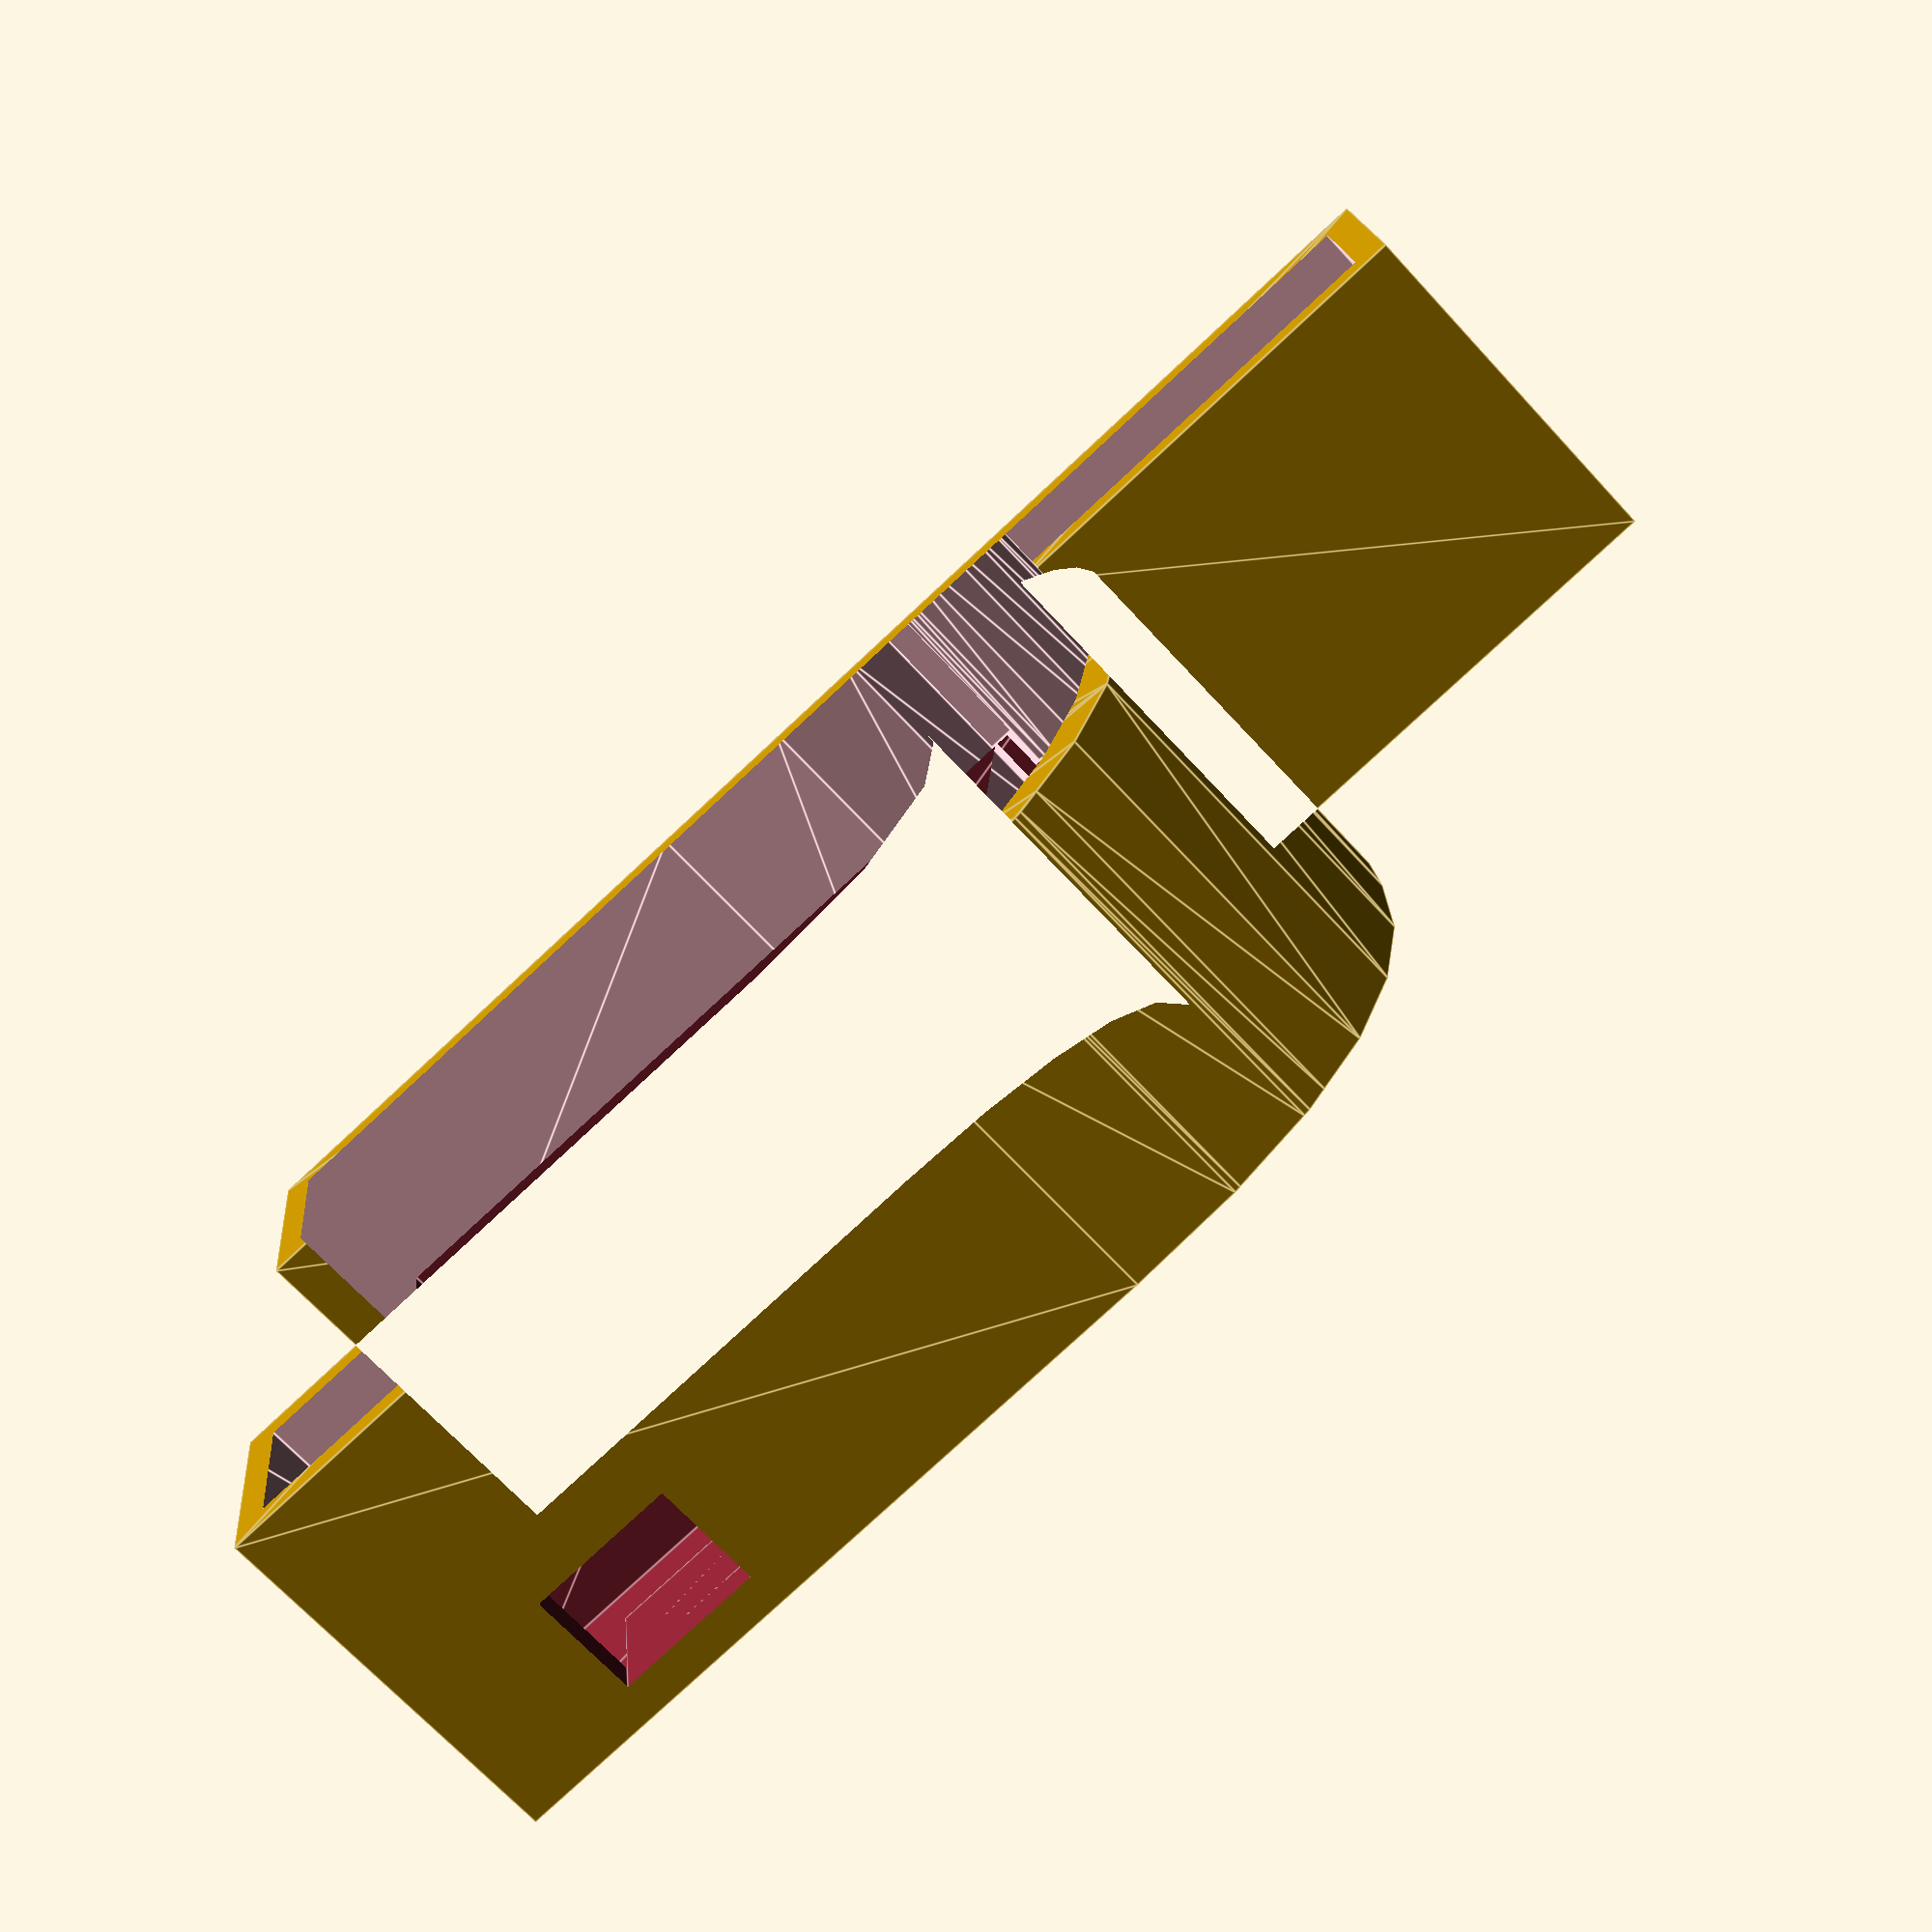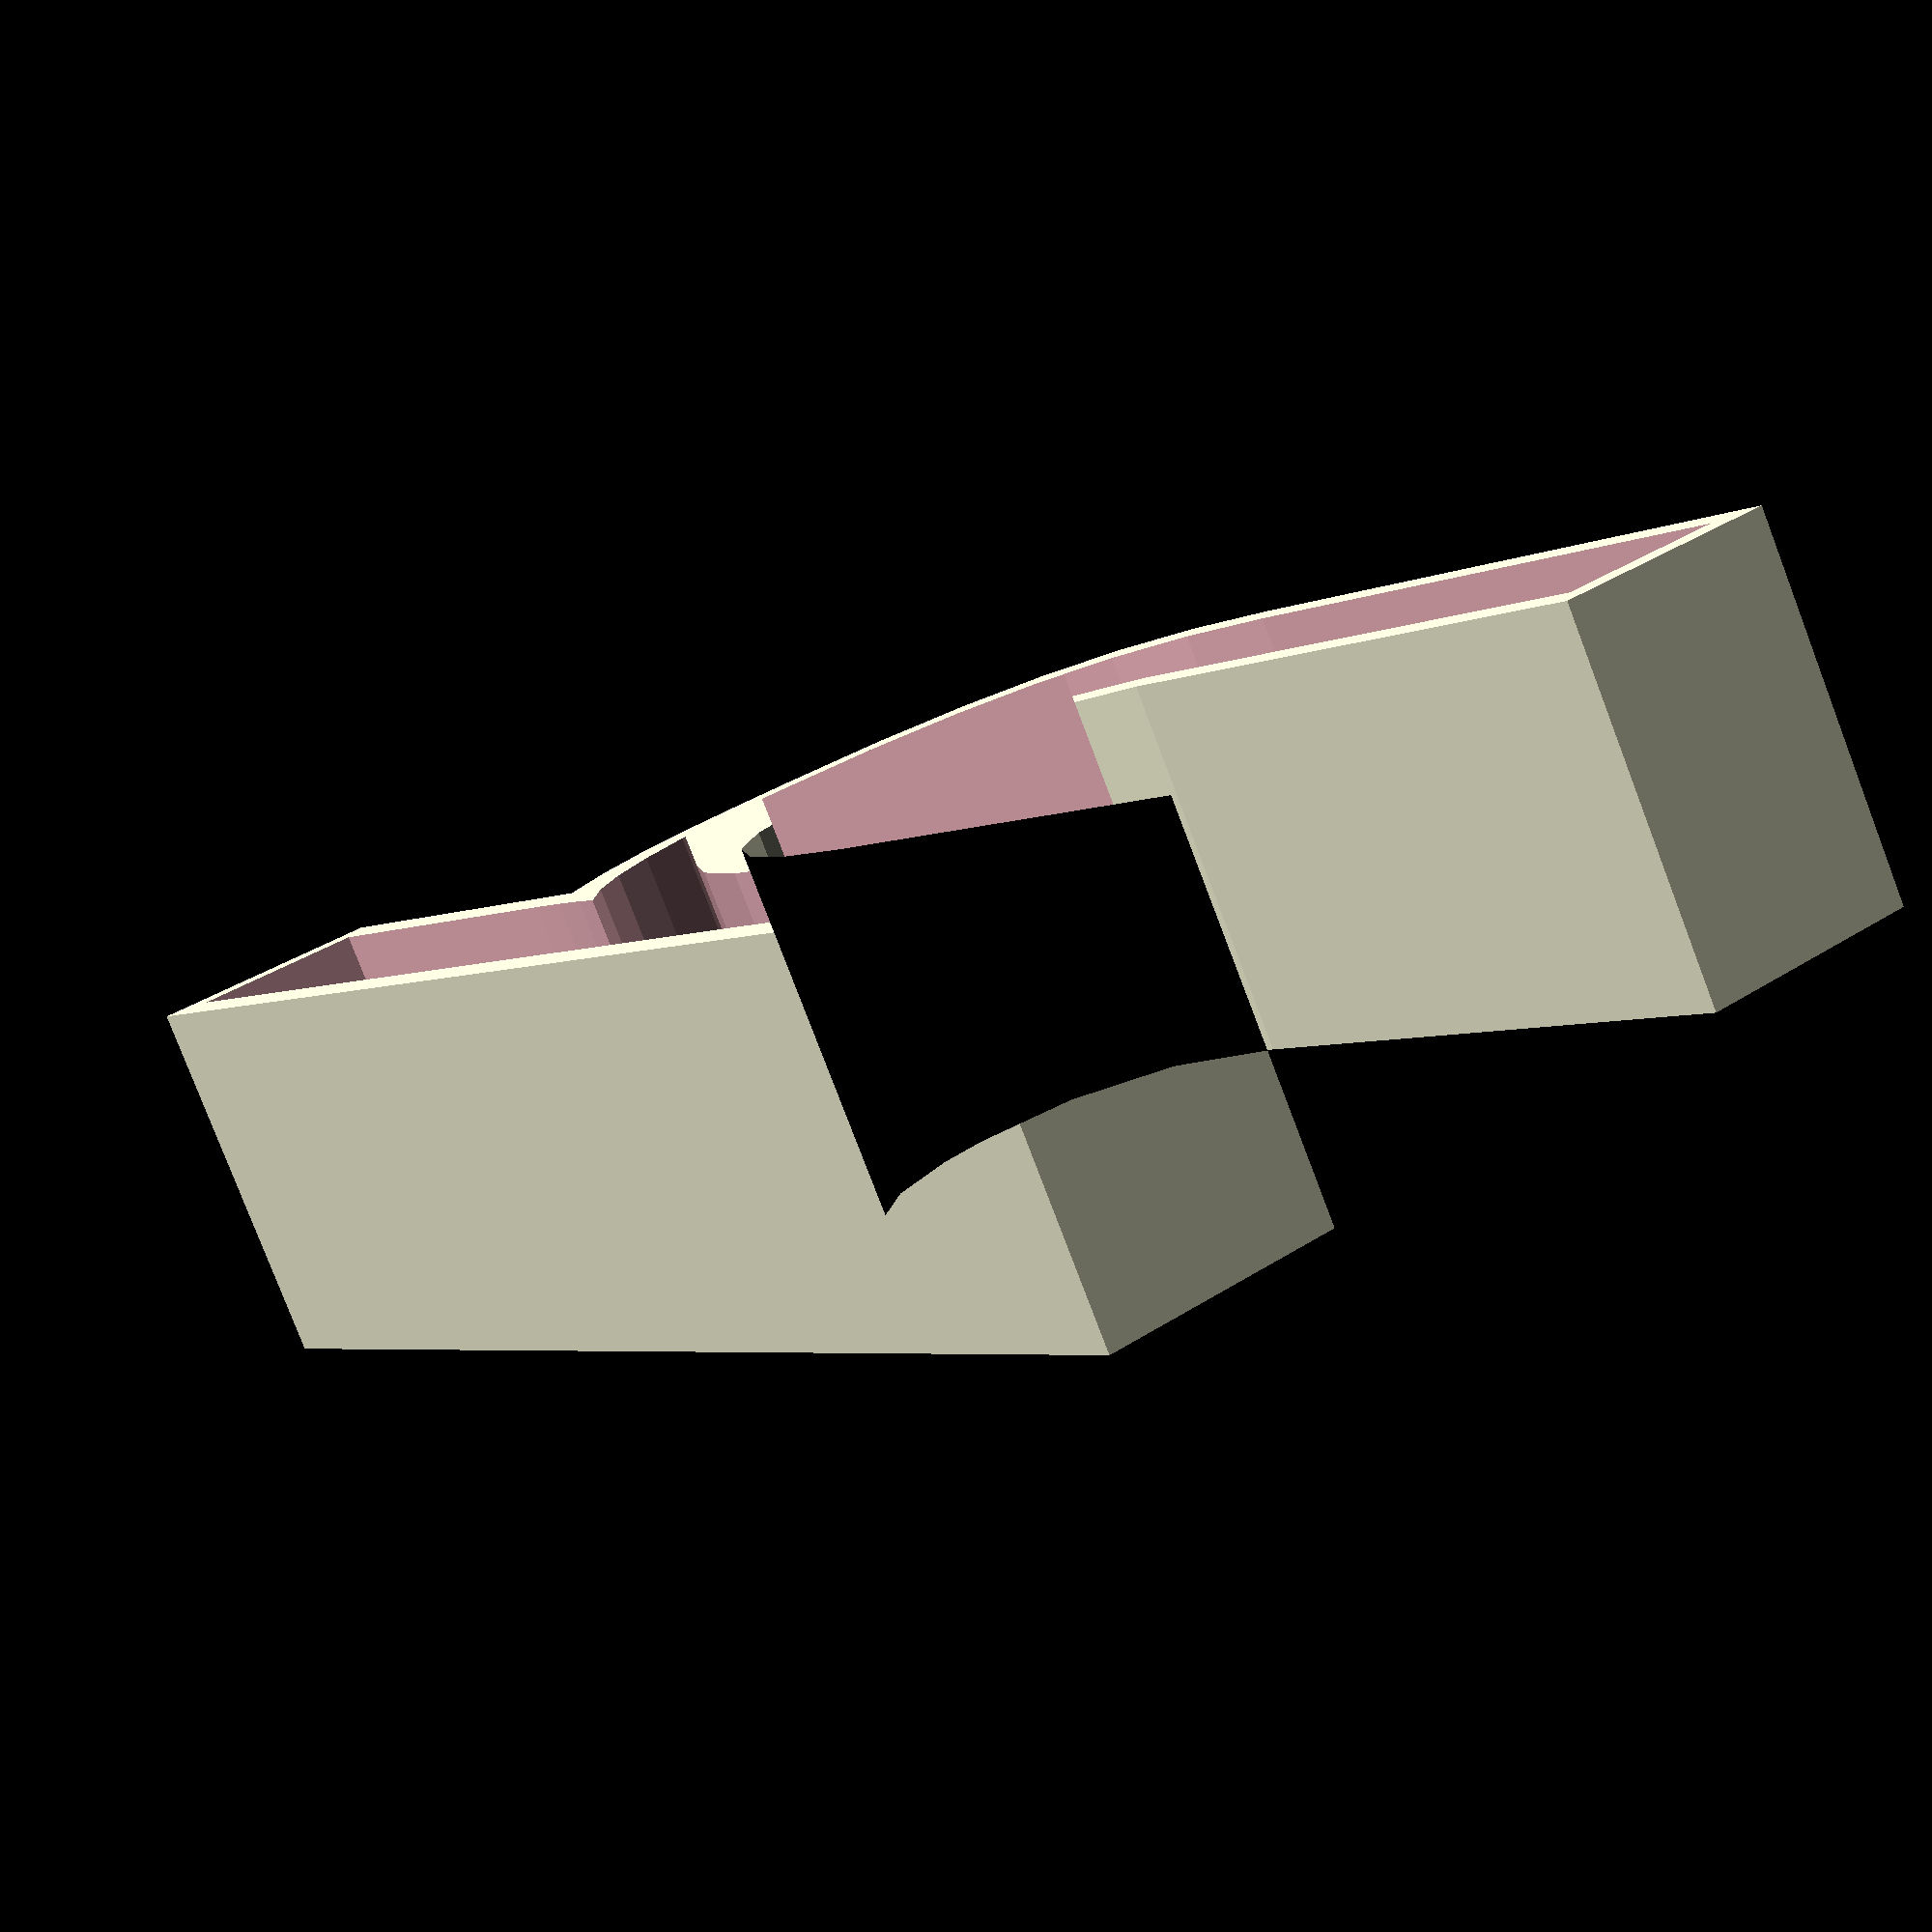
<openscad>
$fn = 20;

font = "Nooble Wooble";
height = 40;
font_size = 180;

wall = 10;

// inserts
// adding 0.1 because different letters have different
// curves and thicknesses, so 0.1 allows some room for that
// the excess can be trimmed after printing if necessary.

insert_wall = 0.8 + 0.1;
insert_height = height/2;
insert_support_wall_sub = 1;

// distance difference for insert support = 1 mm
// this leaves a gap of insert 
// wall - 1.3mm leaves 0.5mm gap for the 0.8mm insert

support_wall_sub = wall - 1.3;

// bottom letters are thicker to support
// the top letters

bottom_height = height *2;

led_length = 20;
led_width = 30;
//led_height = height;
led_height = 15;

//cable pass trhough hole from top to bottom
pass_through_length = 10;
pass_through_width = 10;

h_x = 0;
e_x = 135;
l1_x = 268;
l2_x = 325;
o1_x = 379;

w_y = -190;
w_z = 0;

o2_x = 200;
o2_y = w_y; 

r_x = 353;
r_y = w_y;

l3_x = 497;
l3_y = w_y;

d_x = 552;
d_y = w_y;

exclamation_x = 703;
exclamation_y = w_y;

wall_mount_y_top = 120;
wall_mount_y_bottom = -85;

h();
//e();
//l1();
//l2();
//o1();

//w();
//o2();
//r();
//l3();
//d();
//exclamation();

//inserts
//h_insert();
//e_insert();
//l1_insert();
//l2_insert();
//o1_insert();

//w_insert();
//o2_insert();
//r_insert();
//l3_insert();
//d_insert();
//exclamation_insert();

// wall mount test
//difference(){
//    cube([20,20,5]);
//    translate([10,6,0])
//    wall_mount_hole();
//}

//lol1n hole test
//difference(){
//    cube([30,60,5]);
//    
//    translate([2.5,4,0])
//    lol1n_holes();
//}

module h(){
    difference(){
        letter("h",
               font,
               font_size,
               height,
               wall,
               support_wall_sub);
        
        translate([e_x - led_width/2 ,15,0])
        cube([led_width,led_length,led_height]);
        
        translate([20,-38,- wall])
        cube([pass_through_width,
              pass_through_length,
              height]);
        
        translate([25,wall_mount_y_top,0])
        wall_mount_hole();
    }
}

module h_insert(){
    letter("h",
       font,
       font_size,
       height,
       insert_wall);
}

module e(){
    difference(){
        // h and e cross section
        translate([e_x,0,0])
        letter("e",
               font,
               font_size,
               height,
               wall,
               support_wall_sub);
        
        letter("h",
               font,
               font_size,
               height,
               wall,
               support_wall_sub,
               hollow=false);
        
        translate([l1_x - led_width/2 ,0,0])
        cube([led_width,led_length,led_height]);
    }
}

module e_insert(){
    difference(){
        minkowski(){
            difference(){
                translate([e_x,0,0])
                make_text("e",
                          font,
                          font_size,
                          insert_height);

                letter("h",
                       font,
                       font_size,
                       height,
                       wall,
                       hollow=false);
            }
            
            cube(insert_wall, center=true);
        }
        
    minkowski(){
        difference(){
            translate([e_x,0,0])
            make_text("e",
                      font,
                      font_size,
                      insert_height);

            letter("h",
                   font,
                   font_size,
                   height,
                   wall,
                   hollow=false);
            }

    }
        translate([font_size*2 - font_size*2/2,
                   0,
                   height/2])
        cube([font_size*2,font_size*2,insert_wall+0.001],true);
    }
}

module l1(){
    difference(){
        // h and e cross section
        translate([l1_x,0,0])
        letter("l",
               font,
               font_size,
               height,
               wall,
               support_wall_sub);
        
        translate([e_x,0,0])
        letter("e",
               font,
               font_size,
               height,
               wall,
               support_wall_sub,
               hollow=false);
        
        translate([l1_x - led_width/2 ,0,0])
        cube([led_width,led_length,led_height]);
        
        translate([l2_x - led_width/2 ,-20,0])
        cube([led_width,led_length,led_height]);
    }
}

module l1_insert(){
    translate([l1_x,0,0])
    letter("l",
       font,
       font_size,
       height,
       insert_wall);
}

module l2(){
    difference(){
        // h and e cross section
        translate([l2_x,0,0])
        letter("l",
               font,
               font_size,
               height,
               wall,
               support_wall_sub);
        
        translate([l1_x,0,0])
        letter("l",
               font,
               font_size,
               height,
               wall,
               support_wall_sub,
               hollow=false);
        
        translate([l2_x - led_width/2 ,-20,0])
        cube([led_width,led_length,led_height]);
        
        translate([o1_x - led_width/2 ,20,0])
        cube([led_width,led_length,led_height]);
    }
}

module l2_insert(){
    translate([l2_x,0,0])
    letter("l",
       font,
       font_size,
       height,
       insert_wall);
}

module o1(){
    difference(){
        // h and e cross section
        translate([o1_x,0,0])
        letter("o",
               font,
               font_size,
               height,
               wall,
               support_wall_sub);
        
        translate([l2_x,0,0])
        letter("l",
               font,
               font_size,
               height,
               wall,
               support_wall_sub,
               hollow=false);
        
        translate([o1_x - led_width/2 ,20,0])
        cube([led_width,led_length,led_height]);
        
        translate([o1_x+ 70,wall_mount_y_top,0])
        wall_mount_hole();
    }
}

module o1_insert(){
    translate([o1_x,0,0])
    letter("o",
       font,
       font_size,
       height,
       insert_wall);
}

module w(){
    difference(){
        translate([0,w_y,w_z])
        letter("w",
               font,
               font_size,
               height,
               wall,
               support_wall_sub);
        
        translate([o2_x - 20 ,o2_y + 30,0])
        cube([led_width,led_length,led_height]);
        
        translate([20,-68,-wall])
        cube([pass_through_length,
              pass_through_width,
              height]);

        translate([95, w_y+80,0])
        LM2596_holes();
        
        translate([10,w_y+10,0])
        lol1n_holes();
        
        translate([25,wall_mount_y_bottom,0])
        wall_mount_hole();
    }
    

}


module w_insert(){
    translate([0,w_y,0])
    letter("w",
       font,
       font_size,
       height,
       insert_wall);
}


module o2(){
    difference(){
        // h and e cross section
        translate([o2_x,o2_y,0])
        letter("o",
               font,
               font_size,
               height,
               wall,
               support_wall_sub);
        
        translate([0,w_y,0])
        letter("w",
               font,
               font_size,
               height,
               wall,
               support_wall_sub,
               hollow=false);
               
        translate([o2_x - 20 ,o2_y + 30,0])
        cube([led_width,led_length,led_height]);
        
        translate([r_x - led_width/2 ,r_y + 35,0])
        cube([led_width,led_length,led_height]);
    }
    

}

module o2_insert(){
    translate([o2_x,o2_y,0])
    letter("o",
       font,
       font_size,
       height,
       insert_wall);
}

module r(){
    difference(){
        // h and e cross section
        translate([r_x,r_y,0])
        letter("r",
               font,
               font_size,
               height,
               wall,
               support_wall_sub);
        
        translate([o2_x,o2_y,0])
        letter("o",
               font,
               font_size,
               height,
               wall,
               support_wall_sub,
               hollow=false);
               
        translate([r_x - led_width/2 ,r_y + 35,0])
        cube([led_width,led_length,led_height]);
        
        translate([l3_x - 20 ,l3_y + 70,0])
        cube([led_width,led_length,led_height]);
    }
}

module r_insert(){
    translate([r_x,r_y,0])
    letter("r",
       font,
       font_size,
       height,
       insert_wall);
}

module l3(){
    difference(){
        translate([l3_x,l3_y,0])
        letter("l",
               font,
               font_size,
               height,
               wall,
               support_wall_sub);
        
        translate([r_x,r_y,0])
        letter("r",
               font,
               font_size,
               height,
               wall,
               support_wall_sub,
               hollow=false);
        
        translate([l3_x - 20 ,l3_y + 70,0])
        cube([led_width,led_length,led_height]);
        
        translate([d_x - 20 ,d_y-15,0])
        cube([led_width,led_length,led_height]);
    }
}

module l3_insert(){
    translate([l3_x,l3_y,0])
    letter("l",
       font,
       font_size,
       height,
       insert_wall);
}

module d(){
    difference(){
        translate([d_x,d_y,0])
        letter("d",
               font,
               font_size,
               height,
               wall,
               support_wall_sub);
        
        translate([l3_x,l3_y,0])
        letter("l",
               font,
               font_size,
               height,
               wall,
               support_wall_sub,
               hollow=false);
        
        translate([d_x - 20 ,d_y-15,0])
        cube([led_width,led_length,led_height]);
        
        translate([exclamation_x-15,
                   exclamation_y +70,
                   0])
        cube([led_width,led_length,led_height]);
    }
}

module d_insert(){
    translate([d_x,d_y,0])
    letter("d",
       font,
       font_size,
       height,
       insert_wall);
}

module exclamation(){
    difference(){
        translate([exclamation_x,exclamation_y,0])
        letter("!",
               font,
               font_size,
               height,
               wall,
               support_wall_sub);
        
        translate([d_x,d_y,0])
        letter("d",
               font,
               font_size,
               height,
               wall,
               support_wall_sub,
               hollow=false);
        
        translate([exclamation_x-15,
                   exclamation_y +70,
                   0])
        cube([led_width,led_length,led_height]);
        
        translate([exclamation_x+40,
                   exclamation_y ,
                   0])
        rotate(90)
        cube([led_width,led_length,led_height]);
        
        translate([exclamation_x + 35,
                   wall_mount_y_bottom,
                   0])
        wall_mount_hole();
        
        // power hole for dc adapter
        translate([exclamation_x+23, exclamation_y-20,wall-3])
        rotate([90,0,0])
        cylinder(r=11/2, h=height);
    }
    
    
    difference(){
        translate([exclamation_x+23,
                   exclamation_y-35,
                   7])
        rotate([180,0,0])
        color("red")
        dc_female_plug_insert();
        
        translate([exclamation_x+12,
                   exclamation_y-35,
                   8])
        cube([20,100,20]);
    }


    // dc_adapter_support
    difference(){
        translate([exclamation_x+14.5,
                   exclamation_y-35,0])
        cube([17.07,18.5,5]);
        
        difference(){
            translate([exclamation_x+23,
                       exclamation_y-35,
                       7])
            scale([1.2,1.2,1.2])
            rotate([180,0,0])
            dc_female_adapter();
        }
    }

}


module exclamation_insert(){
    translate([exclamation_x,exclamation_y,0])
    letter("!",
       font,
       font_size,
       height,
       insert_wall);
}

module wall_mount_hole(){
    insert_r = 8/2;
    slide_r = 4/2;
    slide_length = 10;
    
    cylinder(r = insert_r,
             h = height,
             center = true);

    hull(){
        cylinder(r = slide_r, h = height, center=true);
        
        translate([0,slide_length,0])
        cylinder(r = slide_r, h = height, center=true);
    }
}

module lol1n_holes(){
    
    // measure using caliper
    x_dist = 25;
    y_dist = 52;
    
    //m2.5 screws;
    screw_r = 2.75/2;
    
    cylinder(r=screw_r, h = height, center=true);
    
    translate([x_dist,0,0])
    cylinder(r=screw_r, h = height, center=true);
    
    translate([0,y_dist,0])
    cylinder(r=screw_r, h = height, center=true);
    
    translate([x_dist,y_dist,0])
    cylinder(r=screw_r, h = height, center=true);
}

module LM2596_holes(){
    y_dist = 30;
    x_dist = 15;
    
    standoff_r = 2.7/2;
    
    translate([0, 0, 0])
    cylinder(r=standoff_r, h=height, center=true);
    
    translate([x_dist, -y_dist, 0])
    cylinder(r=standoff_r, h=height, center=true);
}


module dc_female_plug_insert(){
    plug_r = 7/2;
    plug_h = 2.30;
    
    plug_depth = 32;
    
    plug_plastic_r = 10/2;
        
    plug_rect_height = 12;
    plug_rect_width = 14.30;
    
    
    inside_size = 1.05;
    outside_size = 1.2;
    
    wall_width = inside_size - outside_size;
    
    plug_front_r = plug_r * inside_size;
    
    holder_wall_width = 0.5;
    holder_width = 1.5;

    
    difference(){
        scale([outside_size, outside_size, outside_size]) {
            dc_female_adapter();
        }
        
       // plug tip
       rotate([90,0,0])
       translate([0,0,0])
       cylinder(r=plug_r * inside_size, h=plug_h);
        
       rotate([90,0,0])
       translate([0,0,plug_h])
       cylinder(r=plug_plastic_r * inside_size, h=plug_depth * inside_size);
        
        translate([0,-inside_size - outside_size -3 , 0])
        scale([inside_size,inside_size,inside_size]){
              dc_female_adapter();
            }
       }
       
    // back to hold it in place
    translate([plug_rect_width * inside_size /2 -holder_width +0.8,-plug_depth * inside_size - 1.45+ plug_h,0])
    cube([holder_width,holder_wall_width,plug_rect_height * outside_size], true);
       
    //translate([-plug_rect_width/2 - wall_width - holder_width/2,-plug_depth * outside_size + holder_wall_width,-7.2])
    //cube([holder_width,holder_wall_width,plug_rect_height * outside_size]);
    }
    

// this can be changeed to a cylinder for better consistency
module dc_female_adapter(){
    // these values need to be confirmed with a caliper
    
    plug_r = 7/2;
    plug_h = 2.30;
    
    plug_plastic_r = 10/2;
    plug_plastic_h = 5.5;
    
    // adding a bit more room to greate holder for insert
    room = 1;

    
    plug_rect_width = 14.30;
    plug_rect_height = 12;
    plug_rect_depth = 11;
    
    cone_h = 10;
    
    // tip of plug
    //rotate([90,0,0])
    //cylinder(r=plug_r, h=plug_h);
    
    // plastic after tip
    rotate([90,0,0])
    translate([0, 0,0])
    cylinder(r=plug_plastic_r , h=plug_rect_depth);
        
    // cone of plug with squared top
    
    //translate([0,- plug_h - plug_plastic_h- cone_h,0])
    translate([0,-plug_plastic_h- cone_h ,0])
    rotate([-90,0,0])
    hull(){
    rotate([90,0,0])
    cube([plug_rect_width,0.1, plug_rect_height], true);
        
    cylinder(r2=plug_plastic_r, h=cone_h);
    }
    
    difference(){
    
    // end of plug
    //translate([0,,plug_h - plug_plastic_h - cone_h- plug_rect_depth + 1])
    translate([0,-plug_plastic_h - cone_h - 6.0])
    cube([plug_rect_width,plug_rect_depth + room , plug_rect_height], true);
        
        
    translate([0,-plug_plastic_h - cone_h- 1.2 -10.79])
    cube([plug_rect_width -room -0.78, 2,plug_rect_height+ room], true);
    }
}


module letter(character,
              font,
              font_size,
              height,
              wall,
              support_wall_sub,
              hollow=true){
                  

    difference(){
        hollow_letter(character,
                      font,
                      font_size,
                      height,
                      wall,
                      hollow=hollow);
        
        if (hollow){
            translate([0,0,(wall/2)- height/2])
            support(character,
                    font,
                    font_size,
                    height,
                    wall,
                    support_wall_sub);
        }
    }
}

module make_text(character, font, font_size, height){
    linear_extrude(height=height)
    text(character,font_size,font);
}

module hollow_letter(character,
                     font,
                     font_size,
                     height,
                     wall,
                     support_wall_sub,
                     hollow =true){

    difference(){
        //container
        minkowski(){
            make_text(character,
                      font,
                      font_size,
                      height);
            
            cube([wall,wall,wall],center=true);
        }
        
        if (hollow){
            make_text(character,
                      font,
                      font_size,
                      height);
        }
    }
}

module support(character,
               font,
               font_size,
               height,
               wall,
               wall_sub){

    color("pink")
    translate([0,0,height])
    minkowski(){
        make_text(character, font, font_size, height);
        cube(wall - wall_sub,
              center=true);
        }
}
</openscad>
<views>
elev=248.5 azim=263.6 roll=137.4 proj=p view=edges
elev=260.4 azim=145.3 roll=159.1 proj=p view=solid
</views>
